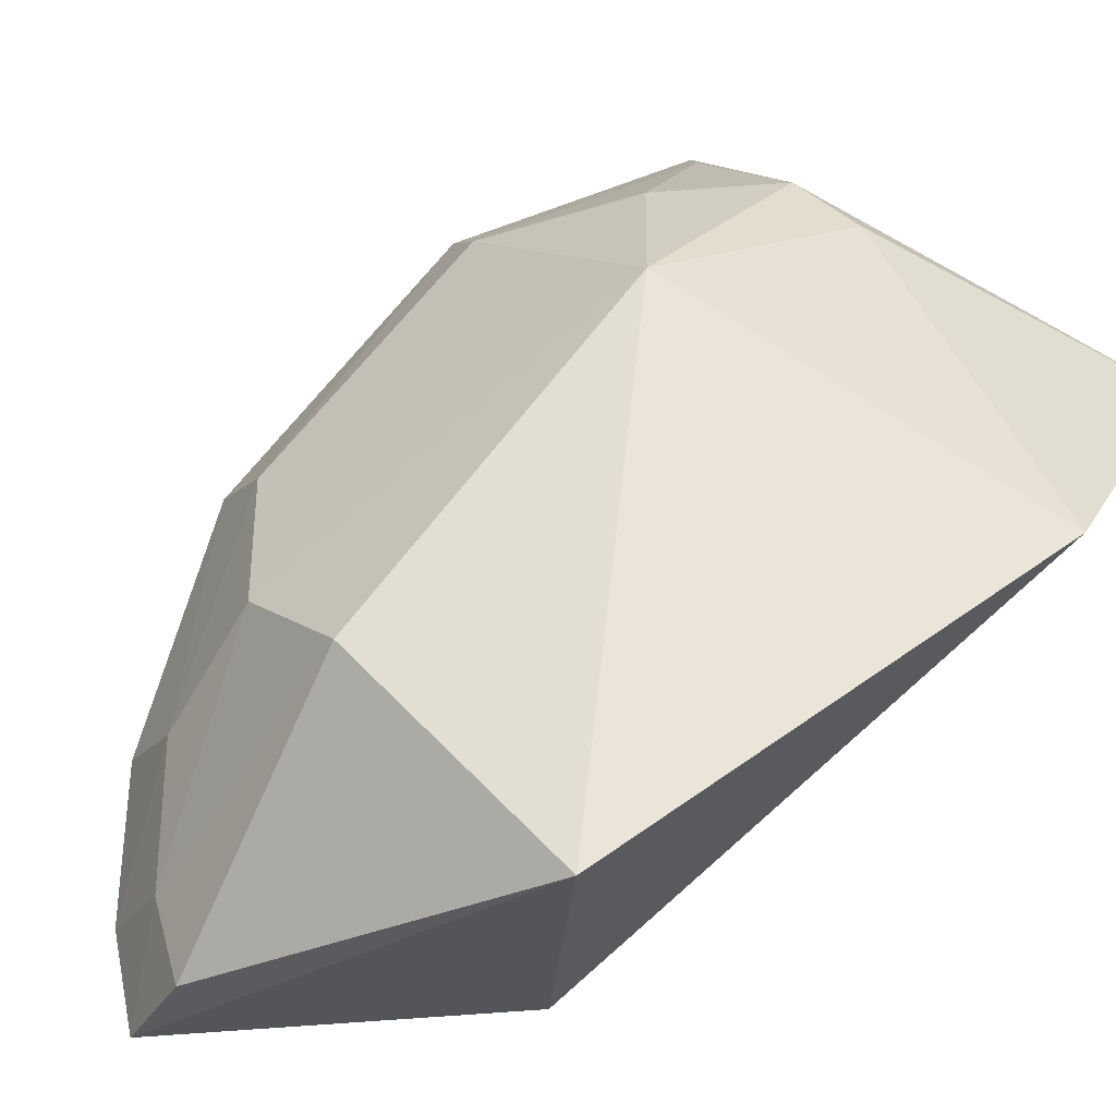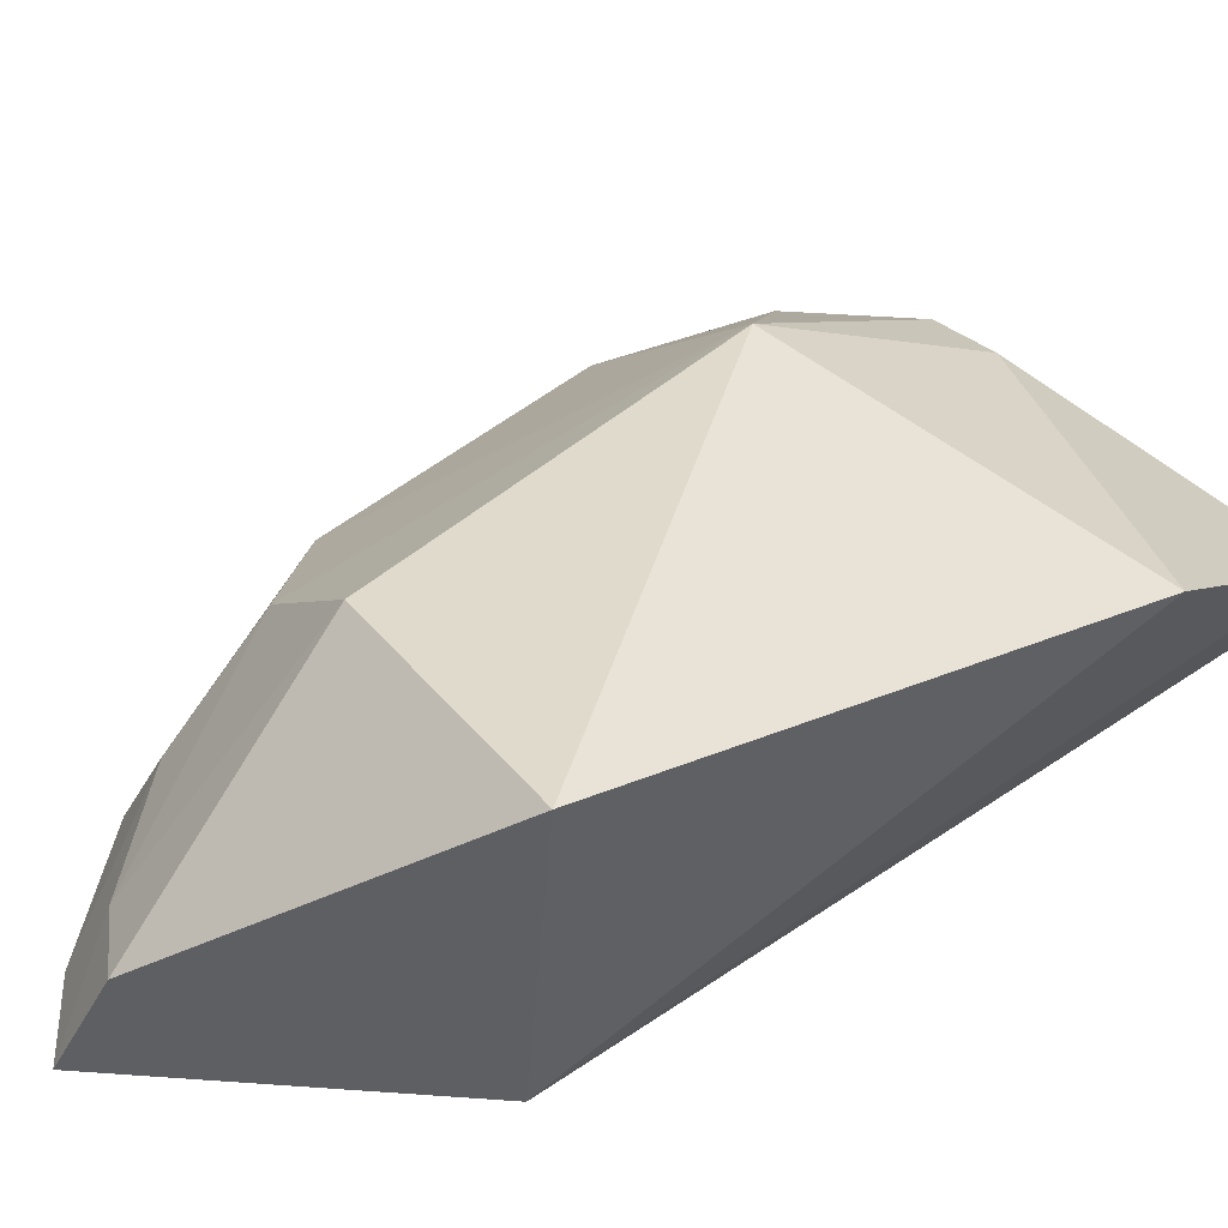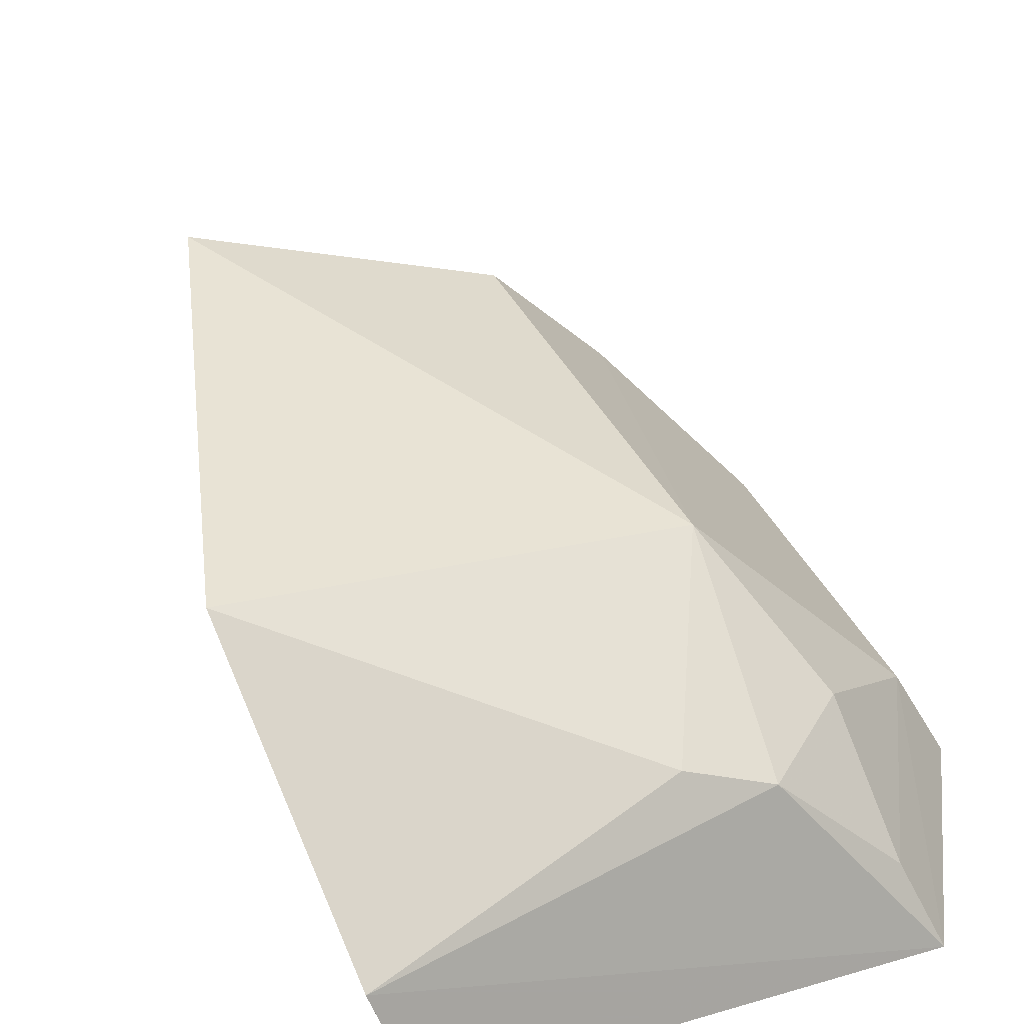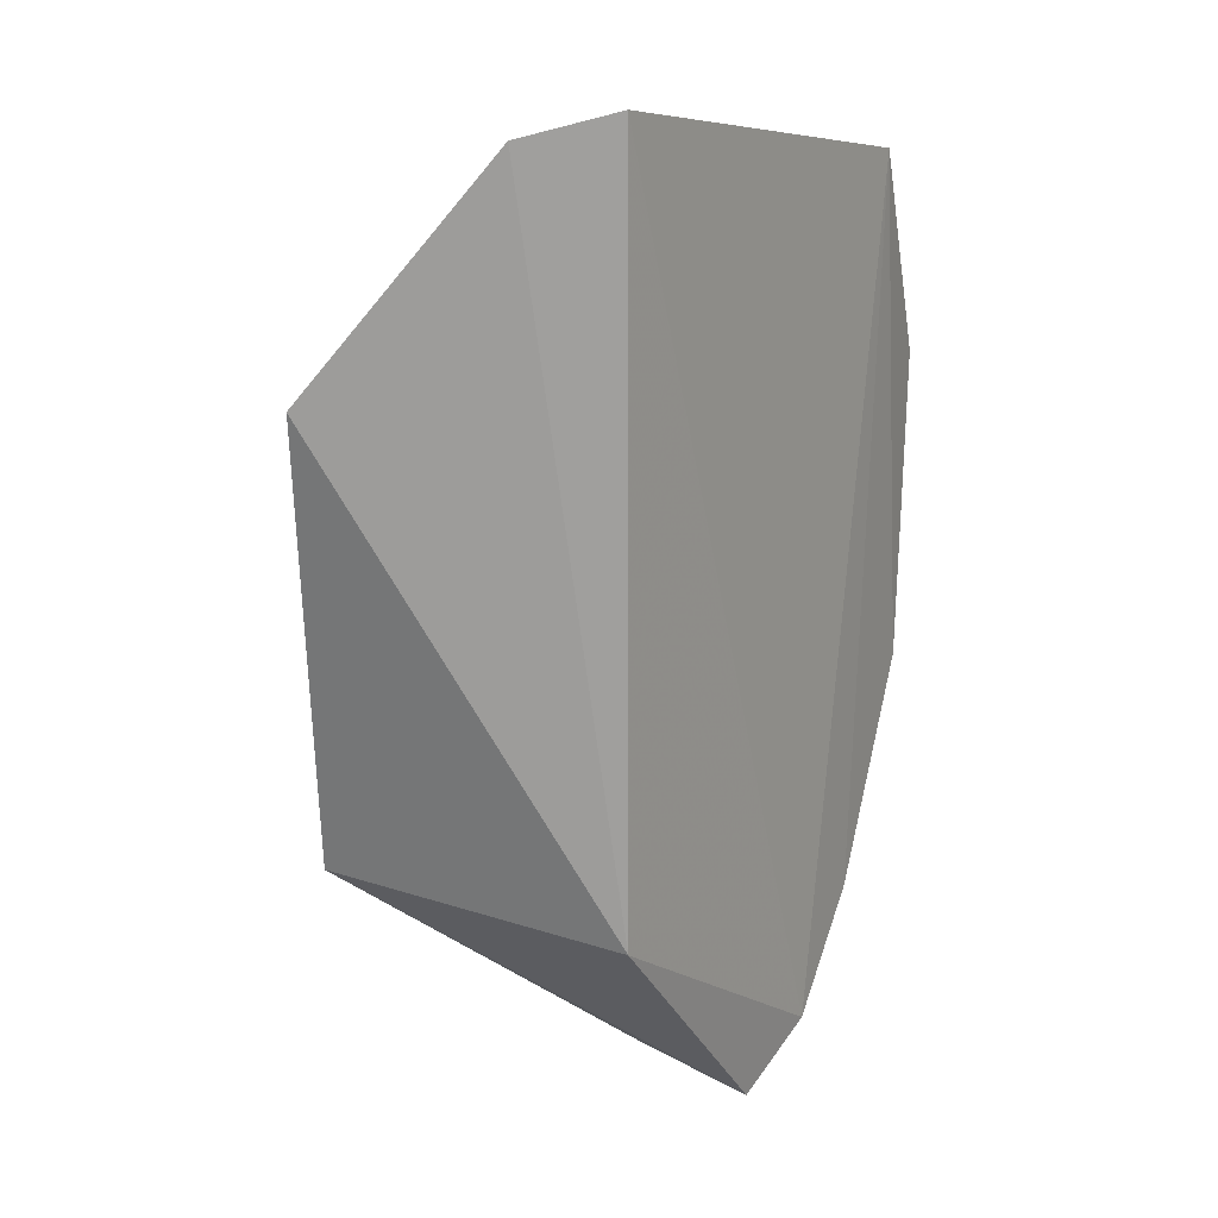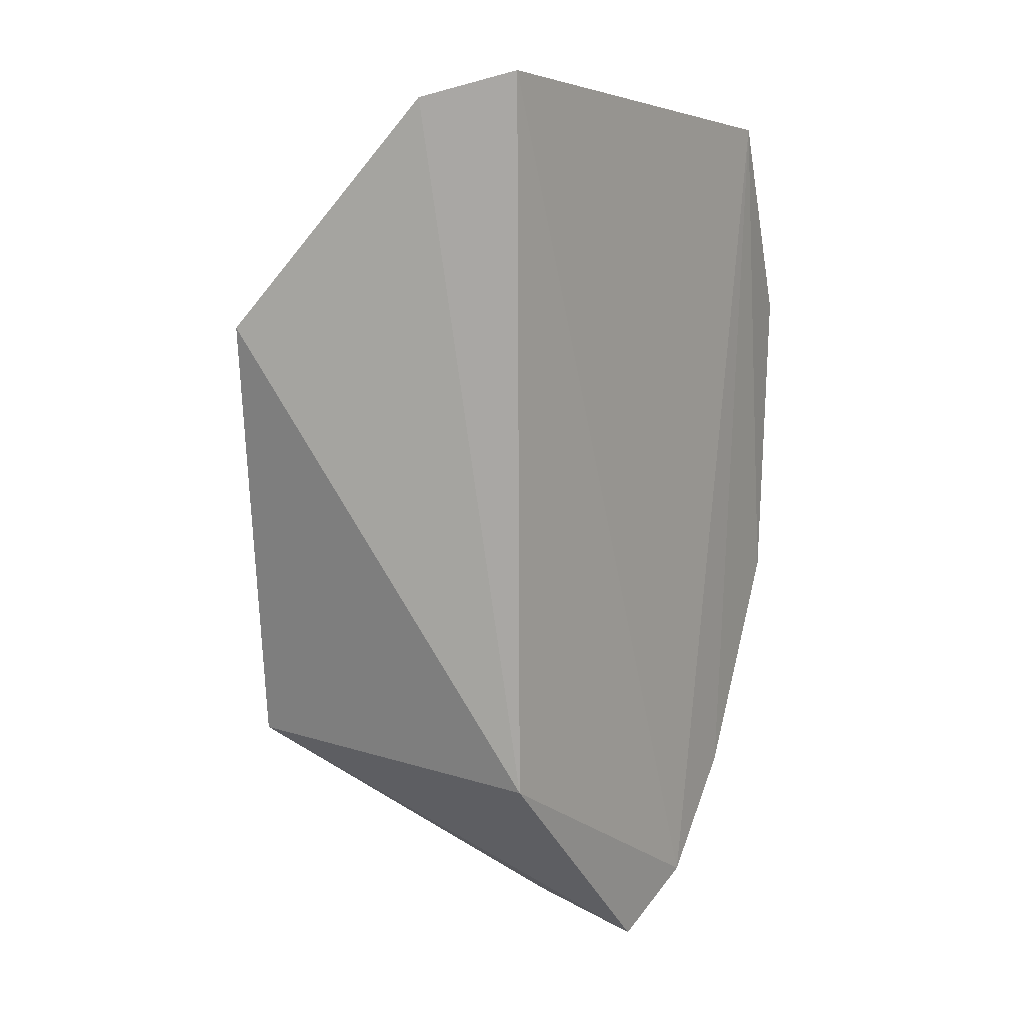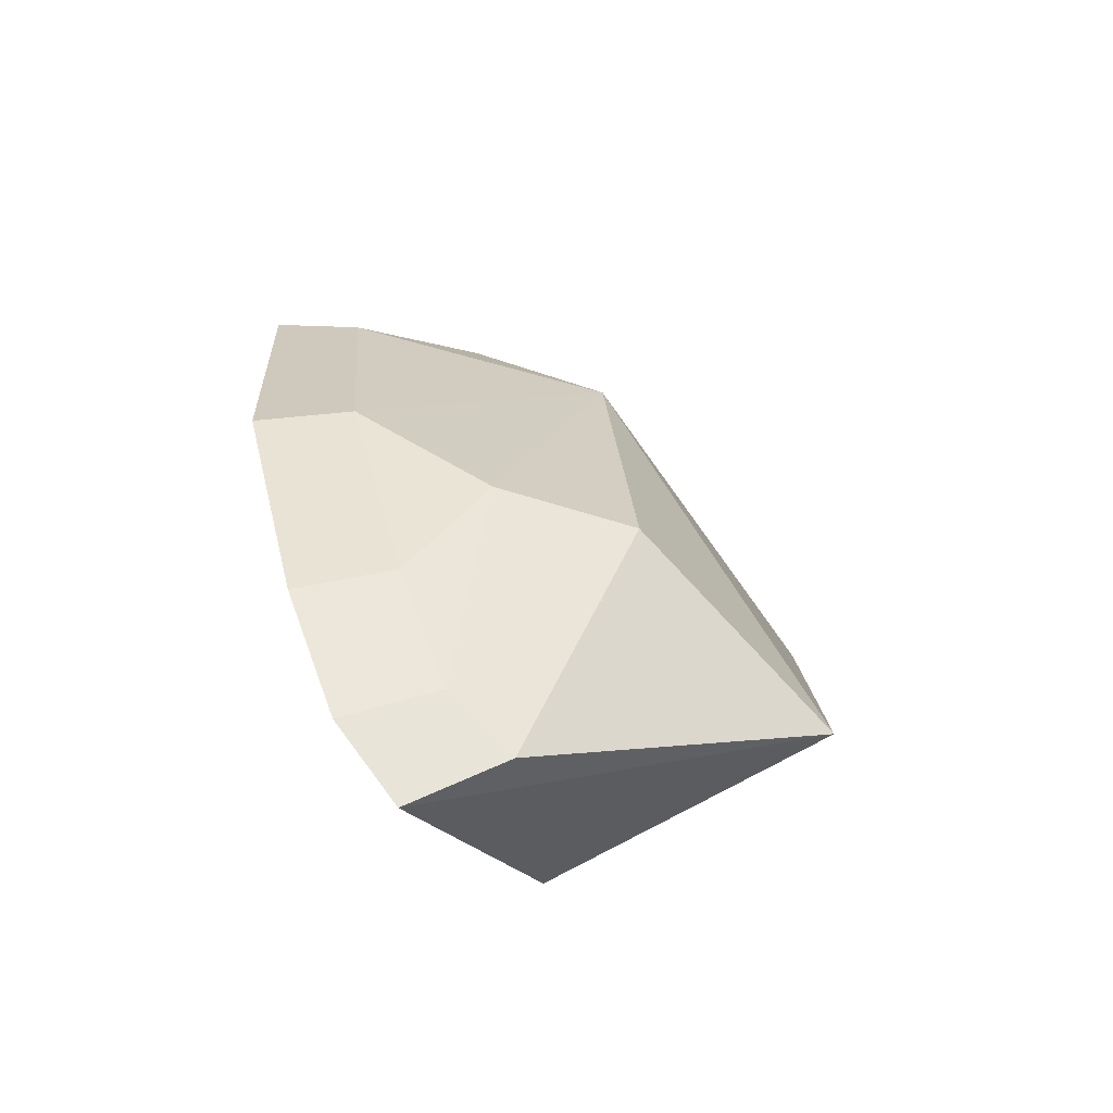
<metadata>
{"format":"obj","ext":"obj","renderer":"f3d","projection":"perspective","resolution":1024,"background":"white","views":[{"elev":68.0,"azim":-138.6,"up":"+Y"},{"elev":50.5,"azim":-129.4,"up":"+Y"},{"elev":35.7,"azim":-19.2,"up":"+Y"},{"elev":14.7,"azim":-62.5,"up":"+Z"},{"elev":10.5,"azim":-60.4,"up":"+Z"},{"elev":-69.7,"azim":118.5,"up":"+Z"}]}
</metadata>
<code>
v 0.1099 0.44 0.04684
v 0.1197 0.4413 -0.01616
v 0.09366 0.4751 0.01917
v 0.04559 0.4801 0.02293
v 0.05813 0.4471 -0.03506
v 0.08414 0.4648 0.04087
v 0.117 0.4507 0.01969
v 0.09575 0.4426 -0.05619
v 0.05502 0.4457 0.05375
v 0.09342 0.4613 0.04182
v 0.122 0.4412 0.02167
v 0.1022 0.4645 -0.02767
v 0.1067 0.442 -0.04279
v 0.05119 0.4569 0.0507
v 0.1038 0.4611 0.03132
v 0.1147 0.4523 -0.01489
v 0.05772 0.4855 -0.03192
v 0.1023 0.4533 -0.04033
v 0.1063 0.4486 0.043
v 0.0898 0.4769 -0.02794
v 0.08632 0.4456 -0.06313
v 0.09186 0.4538 -0.05263
v 0.08338 0.4577 -0.0579
f 6 3 4
f 9 8 1
f 9 5 8
f 10 3 6
f 11 7 1
f 11 1 2
f 13 2 1
f 13 1 8
f 14 4 5
f 14 5 9
f 14 6 4
f 14 10 6
f 14 9 1
f 14 1 10
f 15 7 3
f 15 3 10
f 16 11 2
f 16 7 11
f 16 12 3
f 16 3 7
f 17 4 3
f 17 5 4
f 18 13 8
f 18 12 16
f 18 16 2
f 18 2 13
f 19 15 10
f 19 10 1
f 19 1 7
f 19 7 15
f 20 17 3
f 20 3 12
f 21 8 5
f 21 5 17
f 22 20 12
f 22 12 18
f 22 18 8
f 22 8 21
f 23 22 21
f 23 21 17
f 23 17 20
f 23 20 22

</code>
